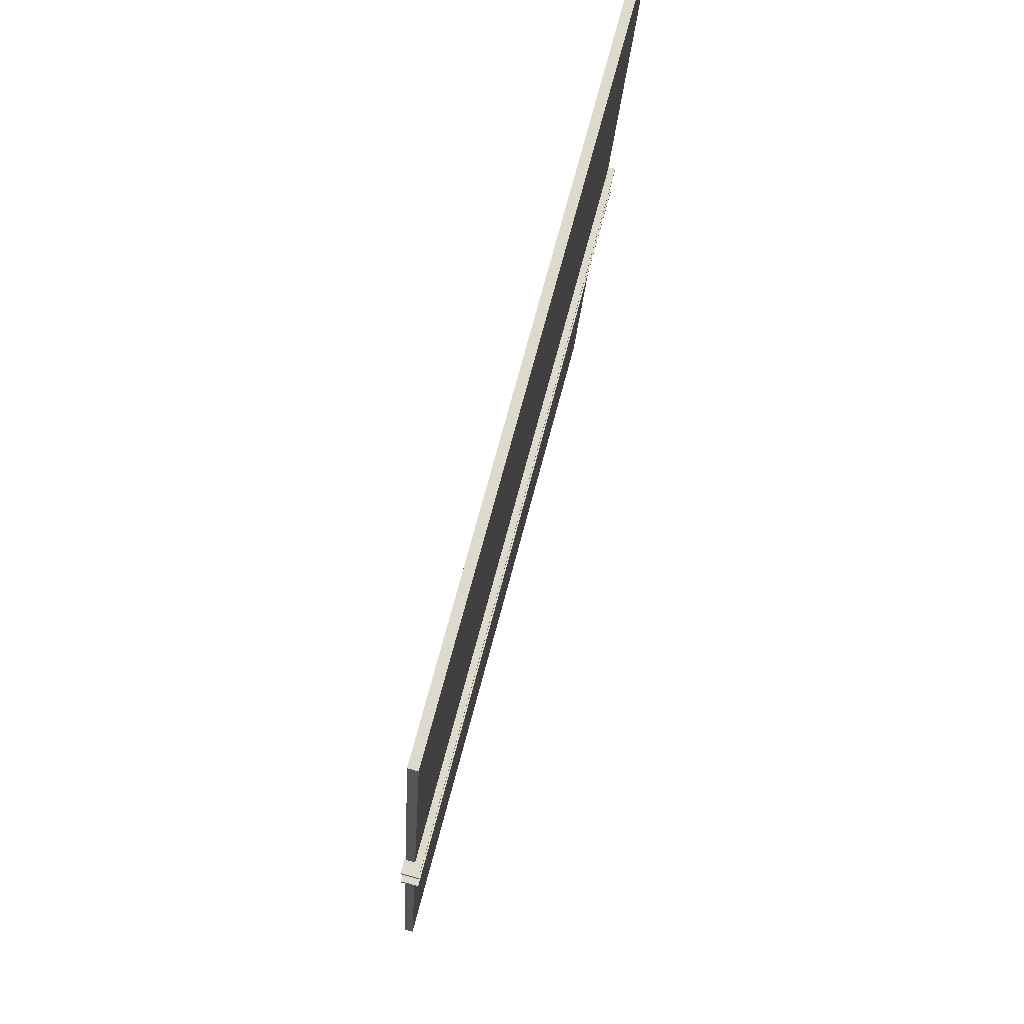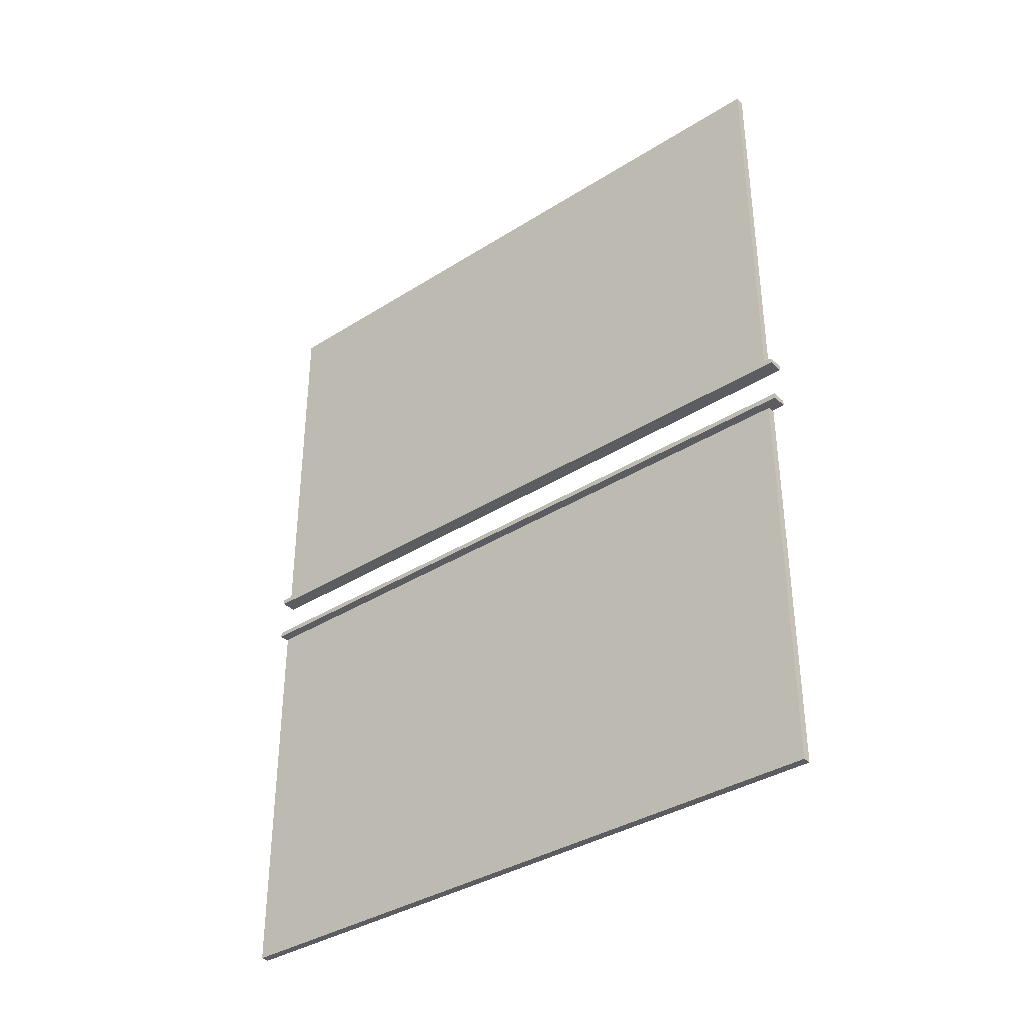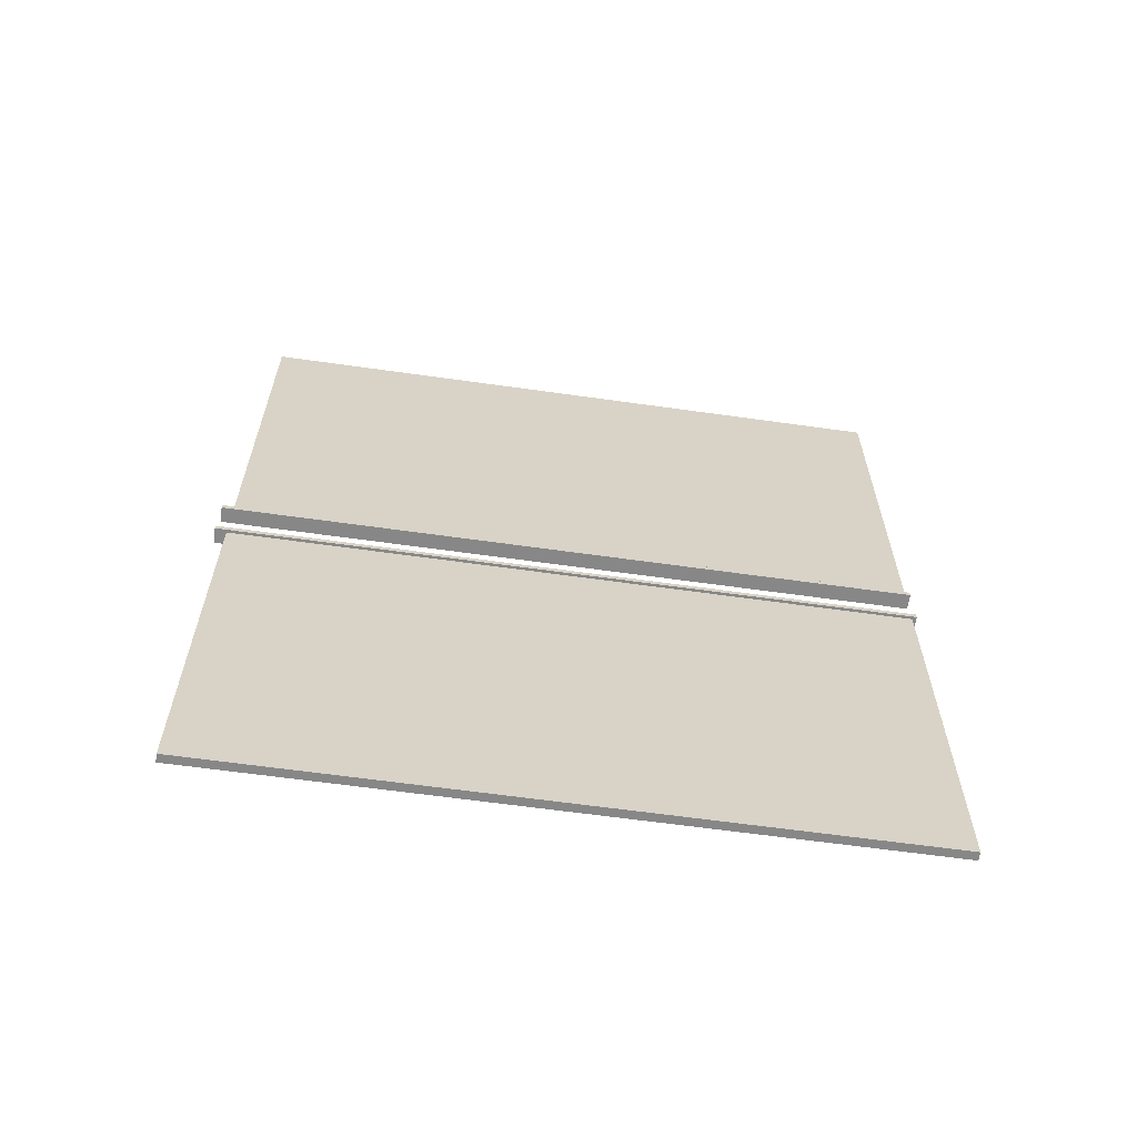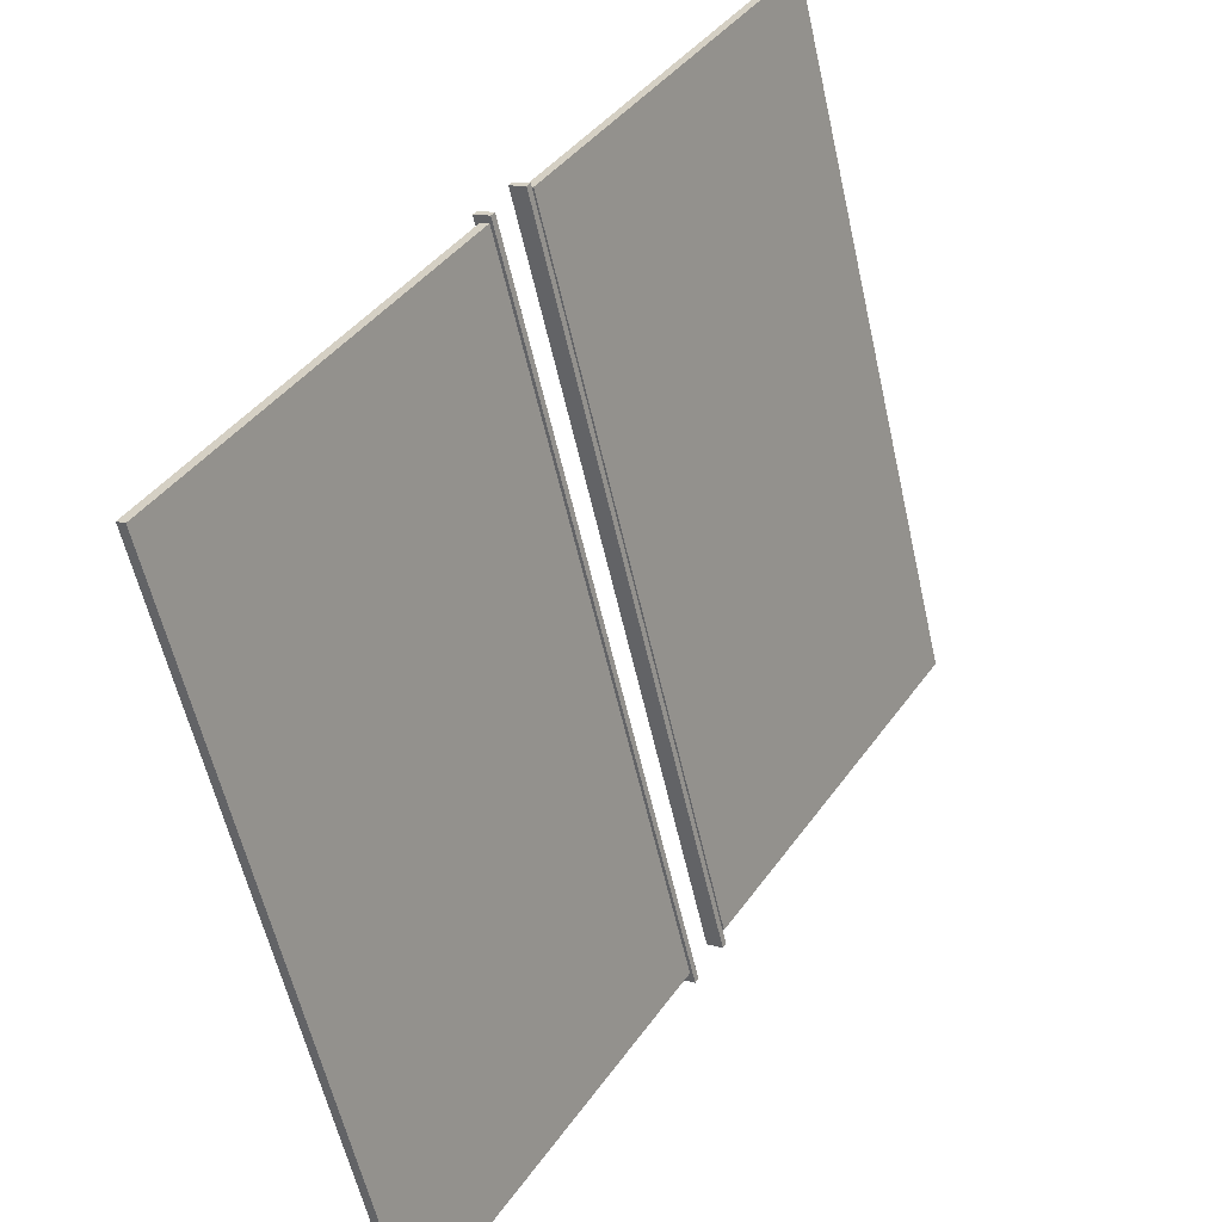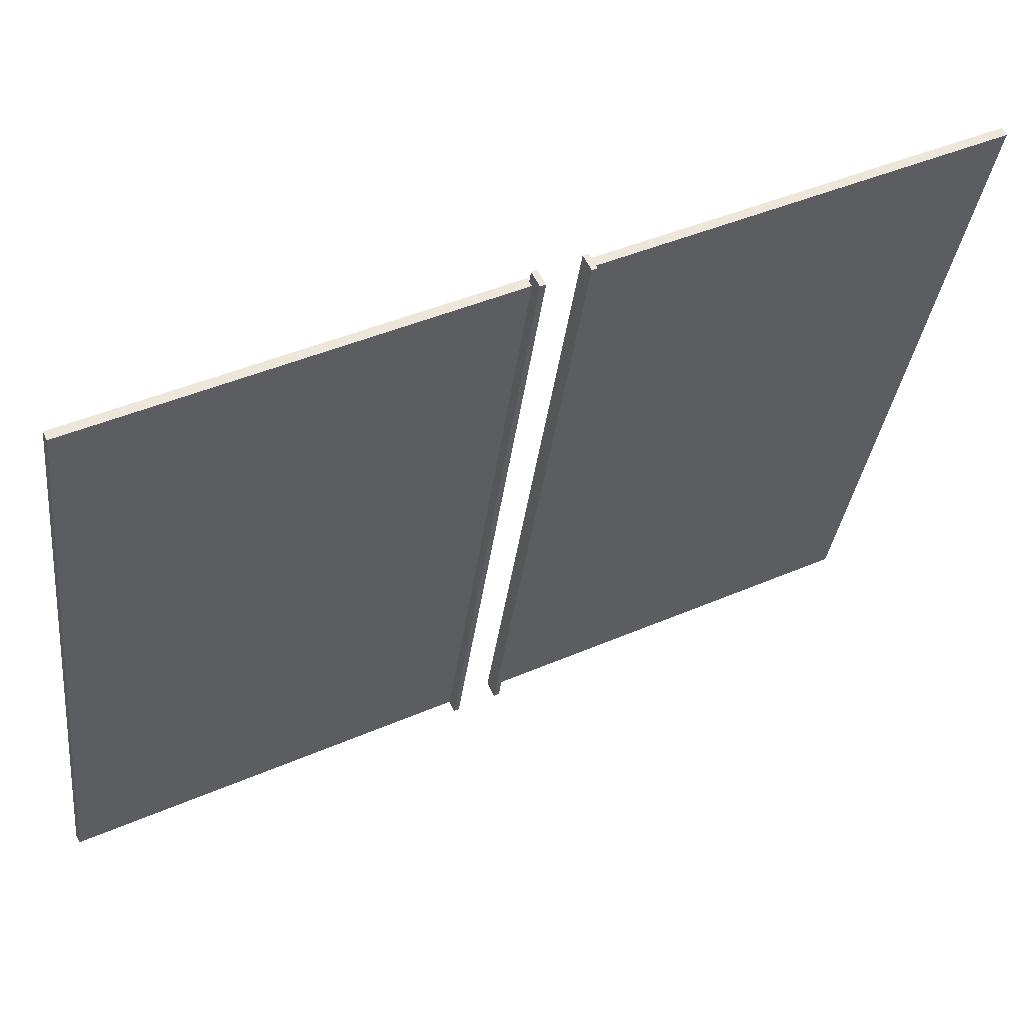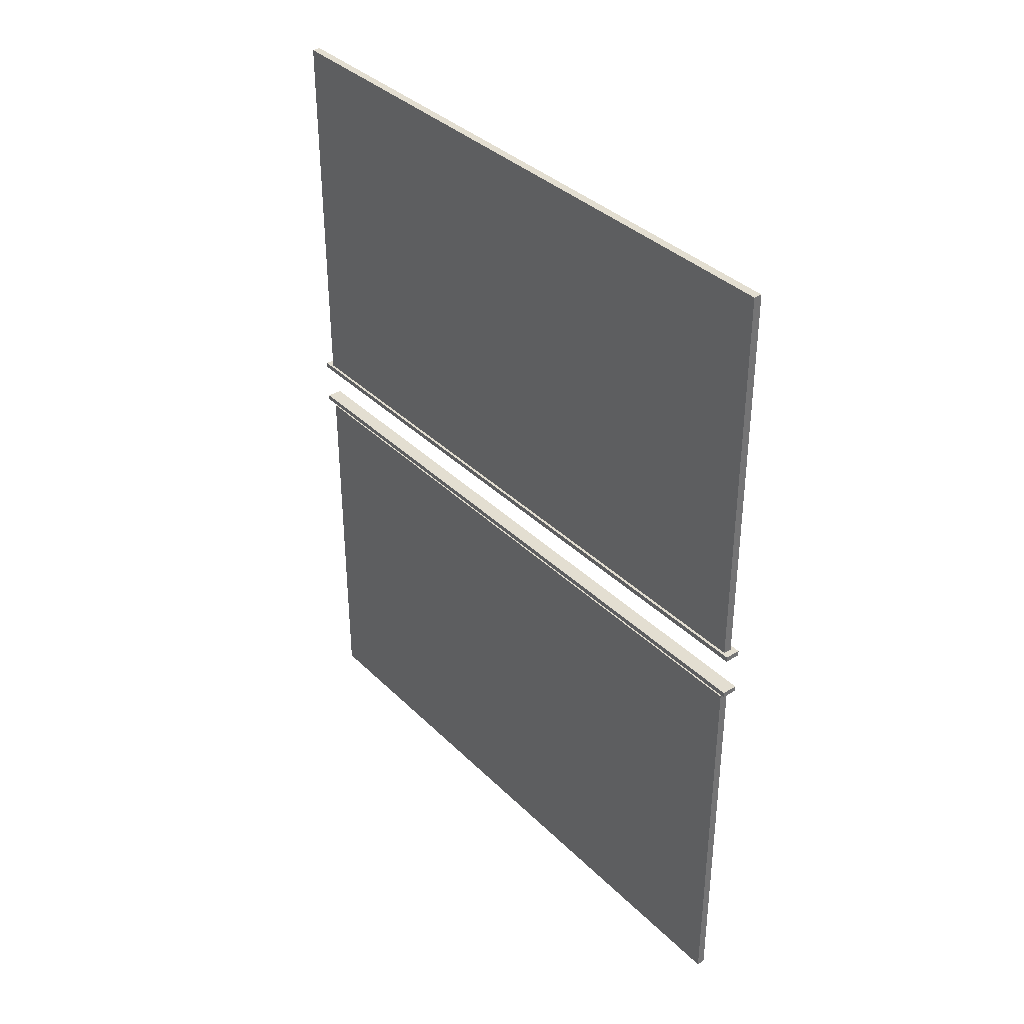
<metadata>
{"format":"obj","ext":"obj","renderer":"f3d","projection":"perspective","resolution":1024,"background":"white","views":[{"elev":-17.5,"azim":-2.6,"up":"+Z"},{"elev":-36.3,"azim":144.4,"up":"+Y"},{"elev":-62.6,"azim":-83.3,"up":"+Y"},{"elev":39.2,"azim":-148.9,"up":"+Z"},{"elev":43.2,"azim":62.7,"up":"+Z"},{"elev":36.3,"azim":-23.7,"up":"+Y"}]}
</metadata>
<code>
v -2.466 -195.9 2.123
v -2.466 -195.9 2.123
v -79.13 -19.49 -287.4
v -79.13 -19.49 -287.4
v -79.13 -195.9 -287.4
v -2.465 -19.49 2.121
v -2.464 5.644 2.121
v -2.464 5.644 2.121
v -79.13 182.1 -287.4
v -79.13 182.1 -287.4
v -79.13 5.643 -287.4
v -2.464 182.1 2.12
v -80.95 -15.64 -292.2
v -80.95 -15.64 -292.2
v 4.366 -15.64 2.602
v 4.366 -15.64 2.602
v -74.19 -15.64 -294
v -2.393 -15.64 4.393
v 4.366 -15.64 2.602
v 4.366 -15.64 2.602
v -2.393 -18.01 4.393
v -2.393 -18.01 4.393
v 4.366 -18.01 2.602
v -2.393 -15.64 4.393
v -74.19 -15.64 -294
v -74.19 -15.64 -294
v 4.366 -18.01 2.602
v 4.366 -18.01 2.602
v -74.19 -18.01 -294
v 4.366 -15.64 2.602
v -80.95 -18.01 -292.2
v -80.95 -18.01 -292.2
v -74.19 -15.64 -294
v -74.19 -15.64 -294
v -74.19 -18.01 -294
v -80.95 -15.64 -292.2
v -2.393 -18.01 4.393
v -2.393 -18.01 4.393
v -80.95 -15.64 -292.2
v -80.95 -15.64 -292.2
v -80.95 -18.01 -292.2
v -2.393 -15.64 4.393
v 4.366 -18.01 2.602
v 4.366 -18.01 2.602
v -80.95 -18.01 -292.2
v -80.95 -18.01 -292.2
v -74.19 -18.01 -294
v -2.393 -18.01 4.393
v 4.366 2.416 2.602
v 4.366 2.416 2.602
v -80.95 2.415 -292.2
v -80.95 2.415 -292.2
v -74.19 2.415 -294
v -2.393 2.416 4.392
v 4.366 4.787 2.602
v 4.366 4.787 2.602
v -2.393 2.416 4.392
v -2.393 2.416 4.392
v 4.366 2.416 2.602
v -2.393 4.787 4.392
v -74.19 4.785 -294
v -74.19 4.785 -294
v 4.366 2.416 2.602
v 4.366 2.416 2.602
v -74.19 2.415 -294
v 4.366 4.787 2.602
v -80.95 2.415 -292.2
v -80.95 2.415 -292.2
v -74.19 4.785 -294
v -74.19 4.785 -294
v -74.19 2.415 -294
v -80.95 4.785 -292.2
v -2.393 2.416 4.392
v -2.393 2.416 4.392
v -80.95 4.785 -292.2
v -80.95 4.785 -292.2
v -80.95 2.415 -292.2
v -2.393 4.787 4.392
v -80.95 4.785 -292.2
v -80.95 4.785 -292.2
v 4.366 4.787 2.602
v 4.366 4.787 2.602
v -74.19 4.785 -294
v -2.393 4.787 4.392
v 1.133 -195.9 1.17
v 1.133 -195.9 1.17
v -79.13 -195.9 -287.4
v -79.13 -195.9 -287.4
v -75.53 -195.9 -288.3
v -2.466 -195.9 2.123
v -79.13 -195.9 -287.4
v -79.13 -195.9 -287.4
v -75.53 -19.49 -288.3
v -75.53 -19.49 -288.3
v -75.53 -195.9 -288.3
v -79.13 -19.49 -287.4
v -79.13 -19.49 -287.4
v -79.13 -19.49 -287.4
v 1.134 -19.49 1.169
v 1.134 -19.49 1.169
v -75.53 -19.49 -288.3
v -2.465 -19.49 2.121
v 1.134 -19.49 1.169
v -2.466 -195.9 2.123
v 1.133 -195.9 1.17
v -2.465 -19.49 2.121
v -75.53 -19.49 -288.3
v -75.53 -19.49 -288.3
v 1.133 -195.9 1.17
v 1.133 -195.9 1.17
v -75.53 -195.9 -288.3
v 1.134 -19.49 1.169
v -79.13 182.1 -287.4
v -79.13 182.1 -287.4
v 1.136 182.1 1.168
v 1.136 182.1 1.168
v -75.53 182.1 -288.3
v -2.464 182.1 2.12
v -79.13 5.643 -287.4
v -79.13 5.643 -287.4
v -75.53 182.1 -288.3
v -75.53 182.1 -288.3
v -75.53 5.643 -288.3
v -79.13 182.1 -287.4
v 1.135 5.644 1.169
v 1.135 5.644 1.169
v -79.13 5.643 -287.4
v -79.13 5.643 -287.4
v -75.53 5.643 -288.3
v -2.464 5.644 2.121
v 1.136 182.1 1.168
v -2.464 5.644 2.121
v 1.135 5.644 1.169
v -2.464 182.1 2.12
v -75.53 182.1 -288.3
v -75.53 182.1 -288.3
v 1.135 5.644 1.169
v 1.135 5.644 1.169
v -75.53 5.643 -288.3
v 1.136 182.1 1.168
f 1 3 5
f 6 4 2
f 8 10 11
f 12 9 7
f 13 15 17
f 18 16 14
f 20 22 23
f 19 24 21
f 26 28 29
f 25 30 27
f 31 33 35
f 36 34 32
f 38 40 41
f 42 39 37
f 43 45 47
f 44 48 46
f 49 51 53
f 50 54 52
f 56 58 59
f 55 60 57
f 62 64 65
f 61 66 63
f 67 69 71
f 72 70 68
f 73 75 77
f 78 76 74
f 80 82 83
f 84 81 79
f 86 88 89
f 85 90 87
f 92 94 95
f 96 93 91
f 97 99 101
f 102 100 98
f 103 104 105
f 103 106 104
f 107 109 111
f 108 112 110
f 113 115 117
f 118 116 114
f 119 121 123
f 124 122 120
f 125 127 129
f 126 130 128
f 131 132 133
f 131 134 132
f 135 137 139
f 136 140 138

</code>
